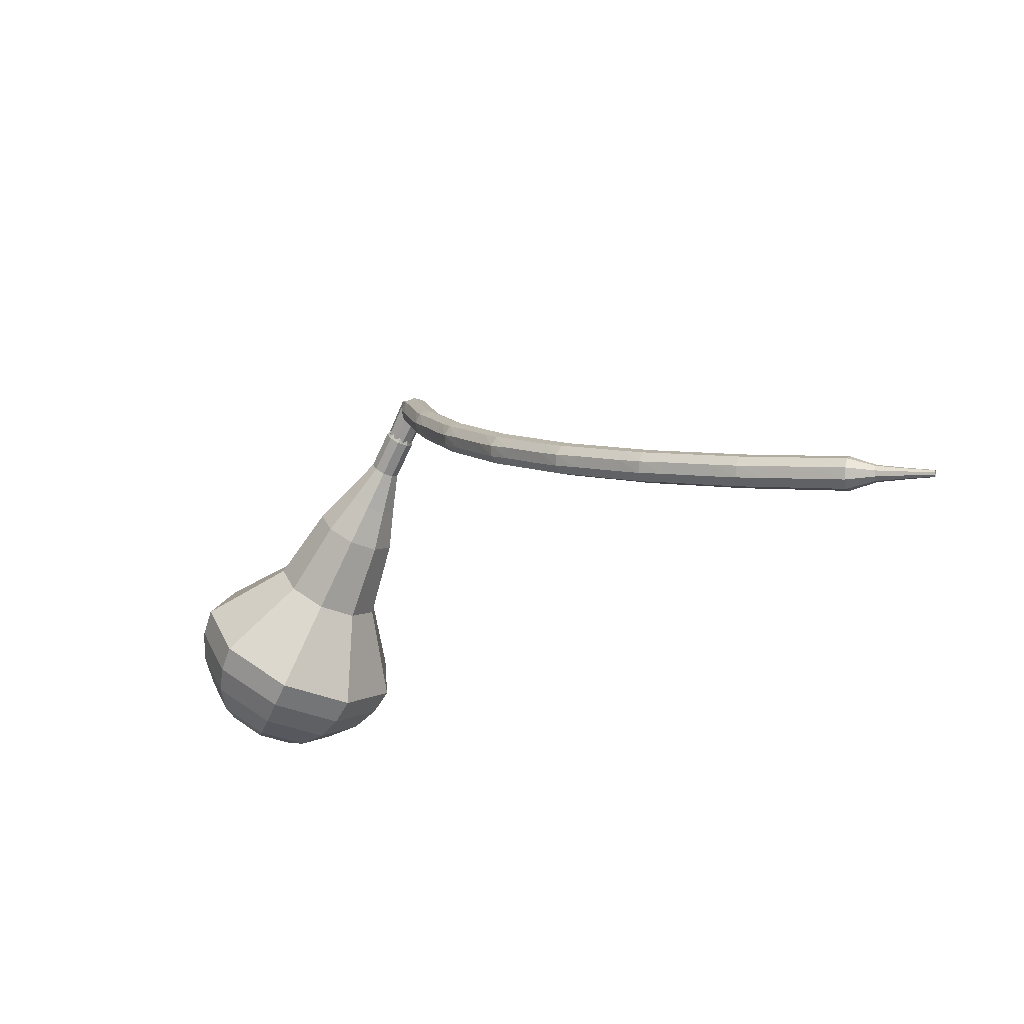
<metadata>
{"format":"obj","ext":"obj","renderer":"f3d","projection":"perspective","resolution":1024,"background":"white","views":[{"elev":-20.9,"azim":-92.1,"up":"+Z"}]}
</metadata>
<code>
g tube1
v 170.2 139.1 162.2
v 167.8 138.9 159.9
v 165.2 140.8 158.6
v 163.7 143.8 159
v 164 146.6 161
v 165.9 147.8 163.5
v 168.6 146.9 165.4
v 170.7 144.3 165.8
v 171.4 141.2 164.6
v 170.2 139.1 162.2
v 170.1 140.6 161.6
v 168.3 140.4 159.9
v 166.4 141.8 158.9
v 165.3 144 159.3
v 165.5 146 160.7
v 166.9 146.9 162.5
v 168.9 146.3 163.9
v 170.5 144.4 164.2
v 170.9 142.1 163.3
v 170.1 140.6 161.6
v 168.7 144 161
v 168.7 144 161
v 168.7 144 161
v 168.7 144 161
v 168.7 144 161
v 168.7 144 161
v 168.7 144 161
v 168.7 144 161
v 168.7 144 161
v 168.7 144 161
v 150.3 133.4 180.3
v 150 133 179.8
v 150.2 132.3 179.5
v 150.6 131.8 179.6
v 151.1 131.6 180
v 151.5 131.8 180.5
v 151.5 132.4 180.9
v 151.2 133 181
v 150.7 133.4 180.8
v 150.3 133.4 180.3
v 149.4 133.4 179.4
v 149.7 133.2 178.9
v 150 132.7 178.6
v 150 132 178.7
v 149.8 131.5 179.1
v 149.4 131.5 179.7
v 149.1 131.9 180.2
v 148.9 132.6 180.3
v 149.1 133.2 180
v 149.4 133.4 179.4
v 148 133.2 178.6
v 148.4 133 178.1
v 148.7 132.5 177.8
v 148.8 131.8 177.9
v 148.6 131.3 178.3
v 148.2 131.2 178.9
v 147.9 131.6 179.4
v 147.7 132.2 179.5
v 147.7 132.9 179.2
v 148 133.2 178.6
v 146.6 132.9 177.8
v 147 132.7 177.2
v 147.3 132.2 176.9
v 147.4 131.5 177
v 147.2 131 177.5
v 146.8 130.9 178
v 146.5 131.3 178.5
v 146.3 132 178.6
v 146.3 132.6 178.3
v 146.6 132.9 177.8
v 145.2 132.6 176.9
v 145.6 132.4 176.3
v 145.9 131.9 176
v 146 131.2 176.1
v 145.8 130.7 176.6
v 145.4 130.7 177.2
v 145.1 131 177.6
v 144.9 131.7 177.7
v 145 132.3 177.4
v 145.2 132.6 176.9
v 143.9 132.3 176.1
v 144.3 132.2 175.5
v 144.6 131.7 175.2
v 144.7 131 175.3
v 144.6 130.5 175.8
v 144.3 130.4 176.4
v 143.9 130.8 176.8
v 143.6 131.4 176.9
v 143.6 132 176.6
v 143.9 132.3 176.1
v 142.6 131.8 175.3
v 143 131.7 174.8
v 143.3 131.2 174.5
v 143.5 130.6 174.6
v 143.4 130.1 175
v 143.1 130 175.6
v 142.7 130.3 176.1
v 142.4 130.9 176.2
v 142.4 131.5 175.9
v 142.6 131.8 175.3
v 141.2 131.3 174.5
v 141.6 131.2 174
v 142 130.7 173.7
v 142.2 130.1 173.8
v 142.1 129.6 174.2
v 141.8 129.4 174.8
v 141.4 129.8 175.3
v 141.1 130.4 175.4
v 141 131 175.1
v 141.2 131.3 174.5
v 139.9 130.8 173.7
v 140.3 130.7 173.1
v 140.6 130.2 172.8
v 140.8 129.6 172.9
v 140.7 129 173.4
v 140.4 128.9 174
v 140 129.2 174.5
v 139.7 129.9 174.6
v 139.7 130.5 174.3
v 139.9 130.8 173.7
v 138.6 130.3 173
v 139 130.2 172.4
v 139.4 129.8 172.1
v 139.6 129.1 172.2
v 139.6 128.6 172.7
v 139.3 128.5 173.3
v 138.9 128.8 173.7
v 138.5 129.4 173.8
v 138.4 130 173.5
v 138.6 130.3 173
v 137.4 129.6 172.3
v 137.7 129.5 171.7
v 138.2 129.1 171.4
v 138.5 128.5 171.5
v 138.5 128 172
v 138.2 127.8 172.6
v 137.8 128.1 173.1
v 137.4 128.6 173.2
v 137.2 129.2 172.9
v 137.4 129.6 172.3
v 136.1 128.8 171.6
v 136.5 128.8 171
v 136.9 128.3 170.7
v 137.2 127.7 170.8
v 137.2 127.2 171.2
v 136.9 127.1 171.9
v 136.5 127.3 172.3
v 136.1 127.9 172.4
v 136 128.5 172.1
v 136.1 128.8 171.6
v 134.8 128 170.8
v 135.2 128 170.2
v 135.6 127.6 169.9
v 135.9 127 170
v 135.9 126.5 170.5
v 135.7 126.3 171.1
v 135.2 126.6 171.6
v 134.9 127.1 171.7
v 134.7 127.7 171.4
v 134.8 128 170.8
v 133.6 127.3 170.1
v 133.9 127.3 169.6
v 134.4 126.9 169.2
v 134.8 126.3 169.4
v 134.8 125.8 169.8
v 134.6 125.7 170.5
v 134.2 125.9 170.9
v 133.7 126.4 171
v 133.5 127 170.7
v 133.6 127.3 170.1
v 132.5 126.4 169.6
v 132.8 126.3 169
v 133.3 126 168.7
v 133.7 125.4 168.8
v 133.9 125 169.3
v 133.7 124.8 169.9
v 133.2 125 170.4
v 132.7 125.5 170.5
v 132.4 126 170.2
v 132.5 126.4 169.6
v 131.3 125.4 168.9
v 131.7 125.3 168.3
v 132.2 125 168
v 132.6 124.4 168.1
v 132.7 124 168.6
v 132.5 123.8 169.2
v 132.1 124 169.7
v 131.6 124.5 169.8
v 131.3 125 169.5
v 131.3 125.4 168.9
v 130.2 124.4 168.3
v 130.5 124.3 167.7
v 131 124 167.4
v 131.4 123.4 167.5
v 131.5 123 168
v 131.3 122.8 168.6
v 130.9 123 169.1
v 130.4 123.5 169.2
v 130.1 124 168.9
v 130.2 124.4 168.3
v 129.1 123.4 167.7
v 129.4 123.4 167.1
v 129.9 123.1 166.8
v 130.3 122.6 166.9
v 130.5 122.1 167.4
v 130.4 122 168
v 129.9 122.1 168.5
v 129.4 122.6 168.6
v 129.1 123.1 168.3
v 129.1 123.4 167.7
v 128.1 122.3 167.2
v 128.4 122.3 166.6
v 128.9 122 166.3
v 129.4 121.5 166.4
v 129.6 121.1 166.9
v 129.5 120.9 167.6
v 129.1 121.1 168.1
v 128.5 121.5 168.2
v 128.1 122 167.8
v 128.1 122.3 167.2
v 127.1 121.1 166.7
v 127.4 121.1 166.1
v 127.9 120.8 165.8
v 128.4 120.3 165.9
v 128.6 119.9 166.4
v 128.5 119.7 167
v 128 119.9 167.5
v 127.5 120.3 167.6
v 127.1 120.8 167.3
v 127.1 121.1 166.7
v 126.1 119.9 166.2
v 126.4 119.9 165.6
v 126.9 119.6 165.2
v 127.4 119.1 165.4
v 127.6 118.7 165.9
v 127.5 118.5 166.5
v 127 118.7 167
v 126.5 119.1 167.1
v 126.1 119.6 166.8
v 126.1 119.9 166.2
v 125.1 118.7 165.7
v 125.4 118.7 165.1
v 125.9 118.5 164.8
v 126.4 118 164.9
v 126.7 117.6 165.4
v 126.6 117.5 166
v 126.1 117.6 166.5
v 125.6 118 166.6
v 125.2 118.4 166.3
v 125.1 118.7 165.7
v 124.2 117.4 165.3
v 124.5 117.4 164.7
v 125.1 117.2 164.4
v 125.6 116.8 164.5
v 125.9 116.5 165
v 125.8 116.3 165.7
v 125.4 116.4 166.2
v 124.8 116.8 166.3
v 124.4 117.2 165.9
v 124.2 117.4 165.3
v 123.4 116.1 164.9
v 123.7 116.1 164.3
v 124.2 115.8 164
v 124.8 115.4 164.1
v 125.1 115.1 164.6
v 125 115 165.2
v 124.5 115.1 165.8
v 123.9 115.4 165.9
v 123.5 115.8 165.5
v 123.4 116.1 164.9
v 122.5 114.7 164.5
v 122.8 114.7 163.9
v 123.3 114.5 163.5
v 123.9 114.1 163.7
v 124.2 113.7 164.2
v 124.1 113.6 164.8
v 123.6 113.7 165.3
v 123.1 114.1 165.5
v 122.6 114.5 165.1
v 122.5 114.7 164.5
v 121.7 113.4 164.1
v 121.9 113.4 163.5
v 122.5 113.2 163.2
v 123.1 112.9 163.3
v 123.4 112.5 163.8
v 123.3 112.4 164.4
v 122.9 112.5 165
v 122.3 112.8 165.1
v 121.8 113.2 164.7
v 121.7 113.4 164.1
v 121 112 163.8
v 121.2 112 163.2
v 121.8 111.8 162.9
v 122.4 111.5 163
v 122.7 111.2 163.5
v 122.7 111.1 164.2
v 122.2 111.2 164.7
v 121.6 111.5 164.8
v 121.1 111.8 164.5
v 121 112 163.8
v 120.2 110.6 163.5
v 120.5 110.6 162.9
v 121.1 110.4 162.6
v 121.6 110 162.7
v 122 109.8 163.2
v 121.9 109.6 163.9
v 121.5 109.8 164.4
v 120.9 110 164.5
v 120.4 110.4 164.2
v 120.2 110.6 163.5
v 119.5 109.1 163.2
v 119.8 109.1 162.6
v 120.3 108.9 162.2
v 120.9 108.6 162.4
v 121.3 108.3 162.9
v 121.2 108.2 163.5
v 120.8 108.3 164.1
v 120.2 108.6 164.2
v 119.7 108.9 163.8
v 119.5 109.1 163.2
v 118.8 107.7 162.9
v 119.1 107.7 162.3
v 119.6 107.5 161.9
v 120.2 107.2 162.1
v 120.6 107 162.6
v 120.5 106.9 163.3
v 120.1 107 163.8
v 119.5 107.2 163.9
v 119 107.5 163.6
v 118.8 107.7 162.9
v 118.7 106 162.7
v 118.8 106 162.4
v 119.1 105.9 162.2
v 119.4 105.8 162.3
v 119.6 105.7 162.5
v 119.6 105.7 162.9
v 119.4 105.7 163.1
v 119 105.8 163.2
v 118.8 106 163
v 118.7 106 162.7
v 118.2 104.4 162.5
v 118.3 104.4 162.3
v 118.5 104.4 162.2
v 118.7 104.3 162.2
v 118.8 104.2 162.4
v 118.8 104.2 162.6
v 118.7 104.2 162.8
v 118.5 104.3 162.8
v 118.3 104.4 162.7
v 118.2 104.4 162.5
v 117.7 102.9 162.3
v 117.8 102.9 162.1
v 117.9 102.8 162.1
v 118 102.8 162.1
v 118.1 102.7 162.2
v 118.1 102.7 162.3
v 118 102.7 162.4
v 117.9 102.8 162.5
v 117.8 102.8 162.4
v 117.7 102.9 162.3
f 1 2 12
f 12 11 1
f 2 3 13
f 13 12 2
f 3 4 14
f 14 13 3
f 4 5 15
f 15 14 4
f 5 6 16
f 16 15 5
f 6 7 17
f 17 16 6
f 7 8 18
f 18 17 7
f 8 9 19
f 19 18 8
f 9 10 20
f 20 19 9
f 11 12 22
f 22 21 11
f 12 13 23
f 23 22 12
f 13 14 24
f 24 23 13
f 14 15 25
f 25 24 14
f 15 16 26
f 26 25 15
f 16 17 27
f 27 26 16
f 17 18 28
f 28 27 17
f 18 19 29
f 29 28 18
f 19 20 30
f 30 29 19
f 21 22 32
f 32 31 21
f 22 23 33
f 33 32 22
f 23 24 34
f 34 33 23
f 24 25 35
f 35 34 24
f 25 26 36
f 36 35 25
f 26 27 37
f 37 36 26
f 27 28 38
f 38 37 27
f 28 29 39
f 39 38 28
f 29 30 40
f 40 39 29
f 31 32 42
f 42 41 31
f 32 33 43
f 43 42 32
f 33 34 44
f 44 43 33
f 34 35 45
f 45 44 34
f 35 36 46
f 46 45 35
f 36 37 47
f 47 46 36
f 37 38 48
f 48 47 37
f 38 39 49
f 49 48 38
f 39 40 50
f 50 49 39
f 41 42 52
f 52 51 41
f 42 43 53
f 53 52 42
f 43 44 54
f 54 53 43
f 44 45 55
f 55 54 44
f 45 46 56
f 56 55 45
f 46 47 57
f 57 56 46
f 47 48 58
f 58 57 47
f 48 49 59
f 59 58 48
f 49 50 60
f 60 59 49
f 51 52 62
f 62 61 51
f 52 53 63
f 63 62 52
f 53 54 64
f 64 63 53
f 54 55 65
f 65 64 54
f 55 56 66
f 66 65 55
f 56 57 67
f 67 66 56
f 57 58 68
f 68 67 57
f 58 59 69
f 69 68 58
f 59 60 70
f 70 69 59
f 61 62 72
f 72 71 61
f 62 63 73
f 73 72 62
f 63 64 74
f 74 73 63
f 64 65 75
f 75 74 64
f 65 66 76
f 76 75 65
f 66 67 77
f 77 76 66
f 67 68 78
f 78 77 67
f 68 69 79
f 79 78 68
f 69 70 80
f 80 79 69
f 71 72 82
f 82 81 71
f 72 73 83
f 83 82 72
f 73 74 84
f 84 83 73
f 74 75 85
f 85 84 74
f 75 76 86
f 86 85 75
f 76 77 87
f 87 86 76
f 77 78 88
f 88 87 77
f 78 79 89
f 89 88 78
f 79 80 90
f 90 89 79
f 81 82 92
f 92 91 81
f 82 83 93
f 93 92 82
f 83 84 94
f 94 93 83
f 84 85 95
f 95 94 84
f 85 86 96
f 96 95 85
f 86 87 97
f 97 96 86
f 87 88 98
f 98 97 87
f 88 89 99
f 99 98 88
f 89 90 100
f 100 99 89
f 91 92 102
f 102 101 91
f 92 93 103
f 103 102 92
f 93 94 104
f 104 103 93
f 94 95 105
f 105 104 94
f 95 96 106
f 106 105 95
f 96 97 107
f 107 106 96
f 97 98 108
f 108 107 97
f 98 99 109
f 109 108 98
f 99 100 110
f 110 109 99
f 101 102 112
f 112 111 101
f 102 103 113
f 113 112 102
f 103 104 114
f 114 113 103
f 104 105 115
f 115 114 104
f 105 106 116
f 116 115 105
f 106 107 117
f 117 116 106
f 107 108 118
f 118 117 107
f 108 109 119
f 119 118 108
f 109 110 120
f 120 119 109
f 111 112 122
f 122 121 111
f 112 113 123
f 123 122 112
f 113 114 124
f 124 123 113
f 114 115 125
f 125 124 114
f 115 116 126
f 126 125 115
f 116 117 127
f 127 126 116
f 117 118 128
f 128 127 117
f 118 119 129
f 129 128 118
f 119 120 130
f 130 129 119
f 121 122 132
f 132 131 121
f 122 123 133
f 133 132 122
f 123 124 134
f 134 133 123
f 124 125 135
f 135 134 124
f 125 126 136
f 136 135 125
f 126 127 137
f 137 136 126
f 127 128 138
f 138 137 127
f 128 129 139
f 139 138 128
f 129 130 140
f 140 139 129
f 131 132 142
f 142 141 131
f 132 133 143
f 143 142 132
f 133 134 144
f 144 143 133
f 134 135 145
f 145 144 134
f 135 136 146
f 146 145 135
f 136 137 147
f 147 146 136
f 137 138 148
f 148 147 137
f 138 139 149
f 149 148 138
f 139 140 150
f 150 149 139
f 141 142 152
f 152 151 141
f 142 143 153
f 153 152 142
f 143 144 154
f 154 153 143
f 144 145 155
f 155 154 144
f 145 146 156
f 156 155 145
f 146 147 157
f 157 156 146
f 147 148 158
f 158 157 147
f 148 149 159
f 159 158 148
f 149 150 160
f 160 159 149
f 151 152 162
f 162 161 151
f 152 153 163
f 163 162 152
f 153 154 164
f 164 163 153
f 154 155 165
f 165 164 154
f 155 156 166
f 166 165 155
f 156 157 167
f 167 166 156
f 157 158 168
f 168 167 157
f 158 159 169
f 169 168 158
f 159 160 170
f 170 169 159
f 161 162 172
f 172 171 161
f 162 163 173
f 173 172 162
f 163 164 174
f 174 173 163
f 164 165 175
f 175 174 164
f 165 166 176
f 176 175 165
f 166 167 177
f 177 176 166
f 167 168 178
f 178 177 167
f 168 169 179
f 179 178 168
f 169 170 180
f 180 179 169
f 171 172 182
f 182 181 171
f 172 173 183
f 183 182 172
f 173 174 184
f 184 183 173
f 174 175 185
f 185 184 174
f 175 176 186
f 186 185 175
f 176 177 187
f 187 186 176
f 177 178 188
f 188 187 177
f 178 179 189
f 189 188 178
f 179 180 190
f 190 189 179
f 181 182 192
f 192 191 181
f 182 183 193
f 193 192 182
f 183 184 194
f 194 193 183
f 184 185 195
f 195 194 184
f 185 186 196
f 196 195 185
f 186 187 197
f 197 196 186
f 187 188 198
f 198 197 187
f 188 189 199
f 199 198 188
f 189 190 200
f 200 199 189
f 191 192 202
f 202 201 191
f 192 193 203
f 203 202 192
f 193 194 204
f 204 203 193
f 194 195 205
f 205 204 194
f 195 196 206
f 206 205 195
f 196 197 207
f 207 206 196
f 197 198 208
f 208 207 197
f 198 199 209
f 209 208 198
f 199 200 210
f 210 209 199
f 201 202 212
f 212 211 201
f 202 203 213
f 213 212 202
f 203 204 214
f 214 213 203
f 204 205 215
f 215 214 204
f 205 206 216
f 216 215 205
f 206 207 217
f 217 216 206
f 207 208 218
f 218 217 207
f 208 209 219
f 219 218 208
f 209 210 220
f 220 219 209
f 211 212 222
f 222 221 211
f 212 213 223
f 223 222 212
f 213 214 224
f 224 223 213
f 214 215 225
f 225 224 214
f 215 216 226
f 226 225 215
f 216 217 227
f 227 226 216
f 217 218 228
f 228 227 217
f 218 219 229
f 229 228 218
f 219 220 230
f 230 229 219
f 221 222 232
f 232 231 221
f 222 223 233
f 233 232 222
f 223 224 234
f 234 233 223
f 224 225 235
f 235 234 224
f 225 226 236
f 236 235 225
f 226 227 237
f 237 236 226
f 227 228 238
f 238 237 227
f 228 229 239
f 239 238 228
f 229 230 240
f 240 239 229
f 231 232 242
f 242 241 231
f 232 233 243
f 243 242 232
f 233 234 244
f 244 243 233
f 234 235 245
f 245 244 234
f 235 236 246
f 246 245 235
f 236 237 247
f 247 246 236
f 237 238 248
f 248 247 237
f 238 239 249
f 249 248 238
f 239 240 250
f 250 249 239
f 241 242 252
f 252 251 241
f 242 243 253
f 253 252 242
f 243 244 254
f 254 253 243
f 244 245 255
f 255 254 244
f 245 246 256
f 256 255 245
f 246 247 257
f 257 256 246
f 247 248 258
f 258 257 247
f 248 249 259
f 259 258 248
f 249 250 260
f 260 259 249
f 251 252 262
f 262 261 251
f 252 253 263
f 263 262 252
f 253 254 264
f 264 263 253
f 254 255 265
f 265 264 254
f 255 256 266
f 266 265 255
f 256 257 267
f 267 266 256
f 257 258 268
f 268 267 257
f 258 259 269
f 269 268 258
f 259 260 270
f 270 269 259
f 261 262 272
f 272 271 261
f 262 263 273
f 273 272 262
f 263 264 274
f 274 273 263
f 264 265 275
f 275 274 264
f 265 266 276
f 276 275 265
f 266 267 277
f 277 276 266
f 267 268 278
f 278 277 267
f 268 269 279
f 279 278 268
f 269 270 280
f 280 279 269
f 271 272 282
f 282 281 271
f 272 273 283
f 283 282 272
f 273 274 284
f 284 283 273
f 274 275 285
f 285 284 274
f 275 276 286
f 286 285 275
f 276 277 287
f 287 286 276
f 277 278 288
f 288 287 277
f 278 279 289
f 289 288 278
f 279 280 290
f 290 289 279
f 281 282 292
f 292 291 281
f 282 283 293
f 293 292 282
f 283 284 294
f 294 293 283
f 284 285 295
f 295 294 284
f 285 286 296
f 296 295 285
f 286 287 297
f 297 296 286
f 287 288 298
f 298 297 287
f 288 289 299
f 299 298 288
f 289 290 300
f 300 299 289
f 291 292 302
f 302 301 291
f 292 293 303
f 303 302 292
f 293 294 304
f 304 303 293
f 294 295 305
f 305 304 294
f 295 296 306
f 306 305 295
f 296 297 307
f 307 306 296
f 297 298 308
f 308 307 297
f 298 299 309
f 309 308 298
f 299 300 310
f 310 309 299
f 301 302 312
f 312 311 301
f 302 303 313
f 313 312 302
f 303 304 314
f 314 313 303
f 304 305 315
f 315 314 304
f 305 306 316
f 316 315 305
f 306 307 317
f 317 316 306
f 307 308 318
f 318 317 307
f 308 309 319
f 319 318 308
f 309 310 320
f 320 319 309
f 311 312 322
f 322 321 311
f 312 313 323
f 323 322 312
f 313 314 324
f 324 323 313
f 314 315 325
f 325 324 314
f 315 316 326
f 326 325 315
f 316 317 327
f 327 326 316
f 317 318 328
f 328 327 317
f 318 319 329
f 329 328 318
f 319 320 330
f 330 329 319
f 321 322 332
f 332 331 321
f 322 323 333
f 333 332 322
f 323 324 334
f 334 333 323
f 324 325 335
f 335 334 324
f 325 326 336
f 336 335 325
f 326 327 337
f 337 336 326
f 327 328 338
f 338 337 327
f 328 329 339
f 339 338 328
f 329 330 340
f 340 339 329
f 331 332 342
f 342 341 331
f 332 333 343
f 343 342 332
f 333 334 344
f 344 343 333
f 334 335 345
f 345 344 334
f 335 336 346
f 346 345 335
f 336 337 347
f 347 346 336
f 337 338 348
f 348 347 337
f 338 339 349
f 349 348 338
f 339 340 350
f 350 349 339
f 341 342 352
f 352 351 341
f 342 343 353
f 353 352 342
f 343 344 354
f 354 353 343
f 344 345 355
f 355 354 344
f 345 346 356
f 356 355 345
f 346 347 357
f 357 356 346
f 347 348 358
f 358 357 347
f 348 349 359
f 359 358 348
f 349 350 360
f 360 359 349
v 150.8 132.5 180.3
v 150.8 132.5 180.3
v 150.8 132.5 180.3
v 150.8 132.5 180.3
v 150.8 132.5 180.3
v 150.8 132.5 180.3
v 150.8 132.5 180.3
v 150.8 132.5 180.3
v 150.8 132.5 180.3
v 150.8 132.5 180.3
v 153 132.7 178.5
v 152.5 132.7 178
v 152 133.1 177.7
v 151.7 133.7 177.8
v 151.7 134.2 178.2
v 152.1 134.5 178.7
v 152.7 134.3 179.1
v 153.1 133.8 179.2
v 153.2 133.2 179
v 153 132.7 178.5
v 154.6 133.8 176.7
v 154.1 133.8 176.2
v 153.6 134.1 176
v 153.3 134.7 176.1
v 153.4 135.3 176.4
v 153.8 135.6 176.9
v 154.3 135.4 177.3
v 154.7 134.8 177.4
v 154.9 134.2 177.2
v 154.6 133.8 176.7
v 156.8 134.1 174.9
v 155.8 134 174
v 154.9 134.8 173.5
v 154.3 135.9 173.7
v 154.4 136.9 174.4
v 155.1 137.4 175.4
v 156.2 137.1 176.1
v 157 136.1 176.3
v 157.2 134.9 175.8
v 156.8 134.1 174.9
v 158.9 134.4 173.1
v 157.5 134.3 171.8
v 156.1 135.3 171.1
v 155.3 137.1 171.3
v 155.4 138.6 172.4
v 156.5 139.3 173.8
v 158 138.8 174.9
v 159.2 137.4 175.2
v 159.6 135.6 174.5
v 158.9 134.4 173.1
v 162.7 135.7 169.6
v 160.9 135.6 167.8
v 159 137 166.8
v 157.8 139.3 167.2
v 158.1 141.4 168.6
v 159.5 142.3 170.5
v 161.5 141.6 172
v 163.1 139.7 172.3
v 163.6 137.3 171.3
v 162.7 135.7 169.6
v 168.1 134.7 166
v 164.4 134.4 162.4
v 160.5 137.2 160.5
v 158.3 141.8 161.2
v 158.7 146 164.1
v 161.6 147.9 167.9
v 165.6 146.5 170.8
v 168.9 142.6 171.5
v 169.8 137.9 169.6
v 168.1 134.7 166
v 169.1 135.6 164.7
v 165.5 135.4 161.3
v 161.8 138.1 159.4
v 159.6 142.5 160.1
v 160.1 146.6 162.9
v 162.9 148.4 166.6
v 166.8 147.1 169.4
v 169.9 143.3 170
v 170.8 138.8 168.2
v 169.1 135.6 164.7
v 169.8 137 163.5
v 166.7 136.8 160.4
v 163.3 139.2 158.7
v 161.4 143.2 159.3
v 161.8 146.8 161.8
v 164.3 148.4 165.1
v 167.8 147.3 167.6
v 170.6 143.9 168.2
v 171.4 139.8 166.6
v 169.8 137 163.5
v 170.2 139.1 162.2
v 167.8 138.9 159.9
v 165.2 140.8 158.6
v 163.7 143.8 159
v 164 146.6 161
v 165.9 147.8 163.5
v 168.6 146.9 165.4
v 170.7 144.3 165.8
v 171.4 141.2 164.6
v 170.2 139.1 162.2
v 170.1 140.6 161.6
v 168.3 140.4 159.9
v 166.4 141.8 158.9
v 165.3 144 159.3
v 165.5 146 160.7
v 166.9 146.9 162.5
v 168.9 146.3 163.9
v 170.5 144.4 164.2
v 170.9 142.1 163.3
v 170.1 140.6 161.6
v 168.7 144 161
v 168.7 144 161
v 168.7 144 161
v 168.7 144 161
v 168.7 144 161
v 168.7 144 161
v 168.7 144 161
v 168.7 144 161
v 168.7 144 161
v 168.7 144 161
f 361 362 372
f 372 371 361
f 362 363 373
f 373 372 362
f 363 364 374
f 374 373 363
f 364 365 375
f 375 374 364
f 365 366 376
f 376 375 365
f 366 367 377
f 377 376 366
f 367 368 378
f 378 377 367
f 368 369 379
f 379 378 368
f 369 370 380
f 380 379 369
f 371 372 382
f 382 381 371
f 372 373 383
f 383 382 372
f 373 374 384
f 384 383 373
f 374 375 385
f 385 384 374
f 375 376 386
f 386 385 375
f 376 377 387
f 387 386 376
f 377 378 388
f 388 387 377
f 378 379 389
f 389 388 378
f 379 380 390
f 390 389 379
f 381 382 392
f 392 391 381
f 382 383 393
f 393 392 382
f 383 384 394
f 394 393 383
f 384 385 395
f 395 394 384
f 385 386 396
f 396 395 385
f 386 387 397
f 397 396 386
f 387 388 398
f 398 397 387
f 388 389 399
f 399 398 388
f 389 390 400
f 400 399 389
f 391 392 402
f 402 401 391
f 392 393 403
f 403 402 392
f 393 394 404
f 404 403 393
f 394 395 405
f 405 404 394
f 395 396 406
f 406 405 395
f 396 397 407
f 407 406 396
f 397 398 408
f 408 407 397
f 398 399 409
f 409 408 398
f 399 400 410
f 410 409 399
f 401 402 412
f 412 411 401
f 402 403 413
f 413 412 402
f 403 404 414
f 414 413 403
f 404 405 415
f 415 414 404
f 405 406 416
f 416 415 405
f 406 407 417
f 417 416 406
f 407 408 418
f 418 417 407
f 408 409 419
f 419 418 408
f 409 410 420
f 420 419 409
f 411 412 422
f 422 421 411
f 412 413 423
f 423 422 412
f 413 414 424
f 424 423 413
f 414 415 425
f 425 424 414
f 415 416 426
f 426 425 415
f 416 417 427
f 427 426 416
f 417 418 428
f 428 427 417
f 418 419 429
f 429 428 418
f 419 420 430
f 430 429 419
f 421 422 432
f 432 431 421
f 422 423 433
f 433 432 422
f 423 424 434
f 434 433 423
f 424 425 435
f 435 434 424
f 425 426 436
f 436 435 425
f 426 427 437
f 437 436 426
f 427 428 438
f 438 437 427
f 428 429 439
f 439 438 428
f 429 430 440
f 440 439 429
f 431 432 442
f 442 441 431
f 432 433 443
f 443 442 432
f 433 434 444
f 444 443 433
f 434 435 445
f 445 444 434
f 435 436 446
f 446 445 435
f 436 437 447
f 447 446 436
f 437 438 448
f 448 447 437
f 438 439 449
f 449 448 438
f 439 440 450
f 450 449 439
f 441 442 452
f 452 451 441
f 442 443 453
f 453 452 442
f 443 444 454
f 454 453 443
f 444 445 455
f 455 454 444
f 445 446 456
f 456 455 445
f 446 447 457
f 457 456 446
f 447 448 458
f 458 457 447
f 448 449 459
f 459 458 448
f 449 450 460
f 460 459 449
f 451 452 462
f 462 461 451
f 452 453 463
f 463 462 452
f 453 454 464
f 464 463 453
f 454 455 465
f 465 464 454
f 455 456 466
f 466 465 455
f 456 457 467
f 467 466 456
f 457 458 468
f 468 467 457
f 458 459 469
f 469 468 458
f 459 460 470
f 470 469 459
f 461 462 472
f 472 471 461
f 462 463 473
f 473 472 462
f 463 464 474
f 474 473 463
f 464 465 475
f 475 474 464
f 465 466 476
f 476 475 465
f 466 467 477
f 477 476 466
f 467 468 478
f 478 477 467
f 468 469 479
f 479 478 468
f 469 470 480
f 480 479 469
g

</code>
